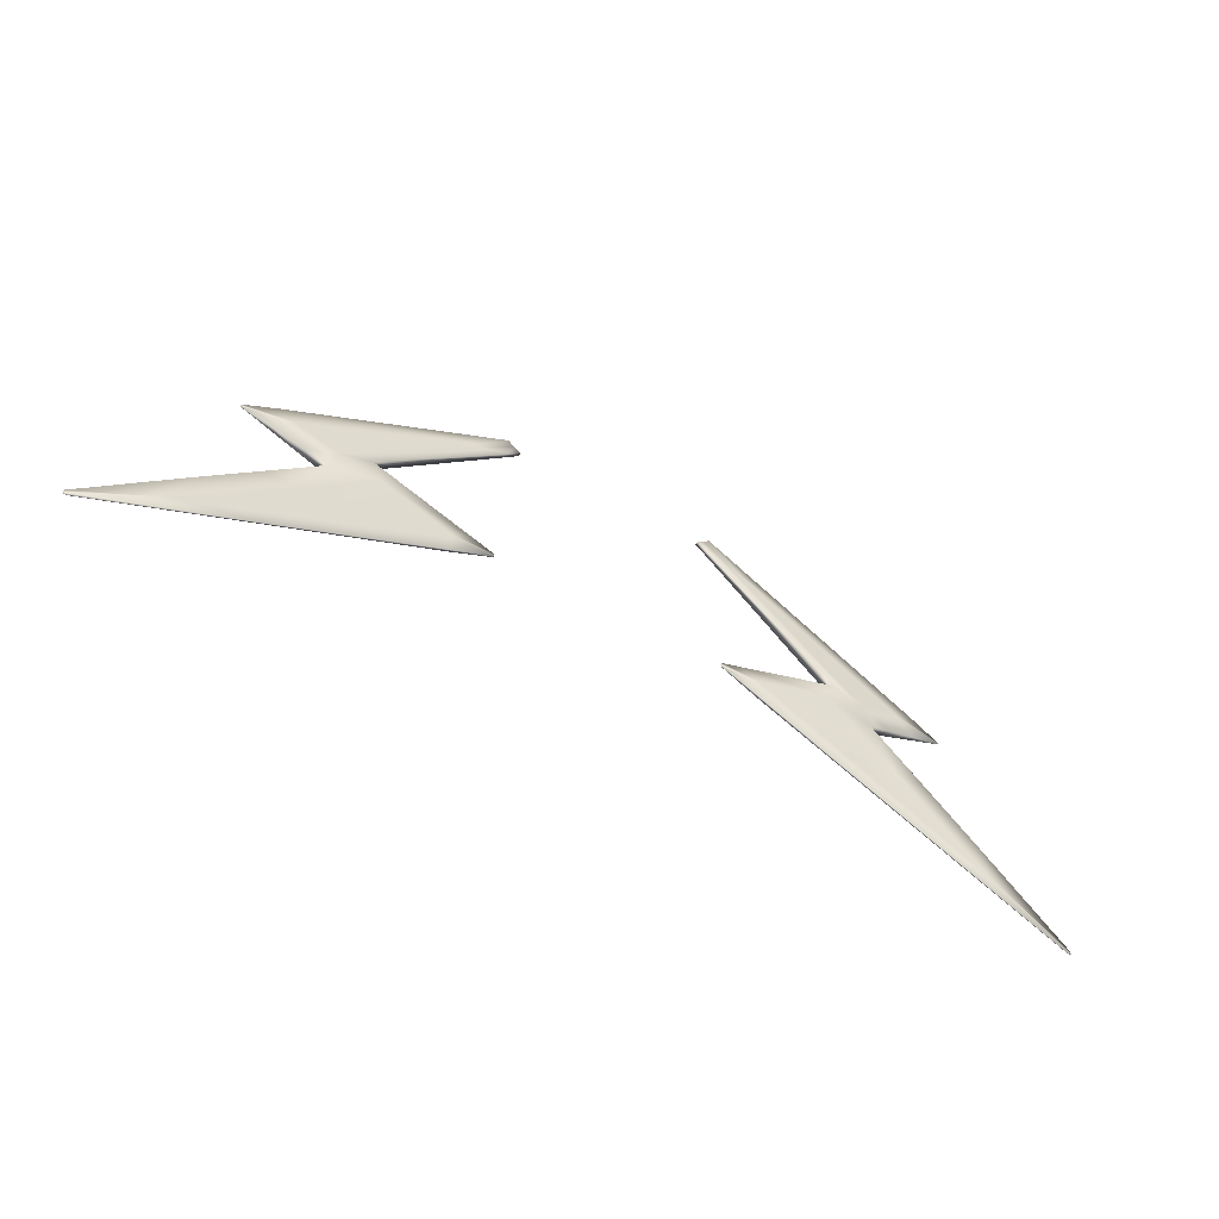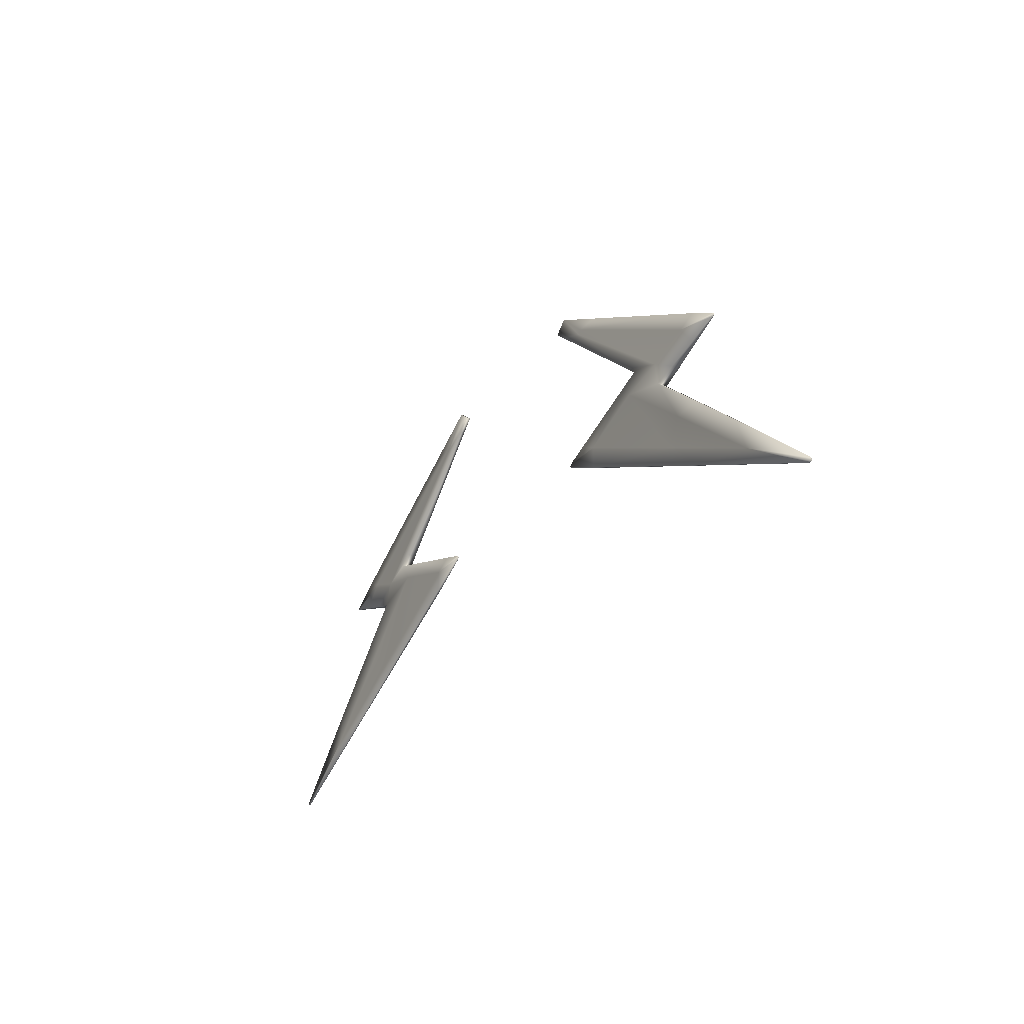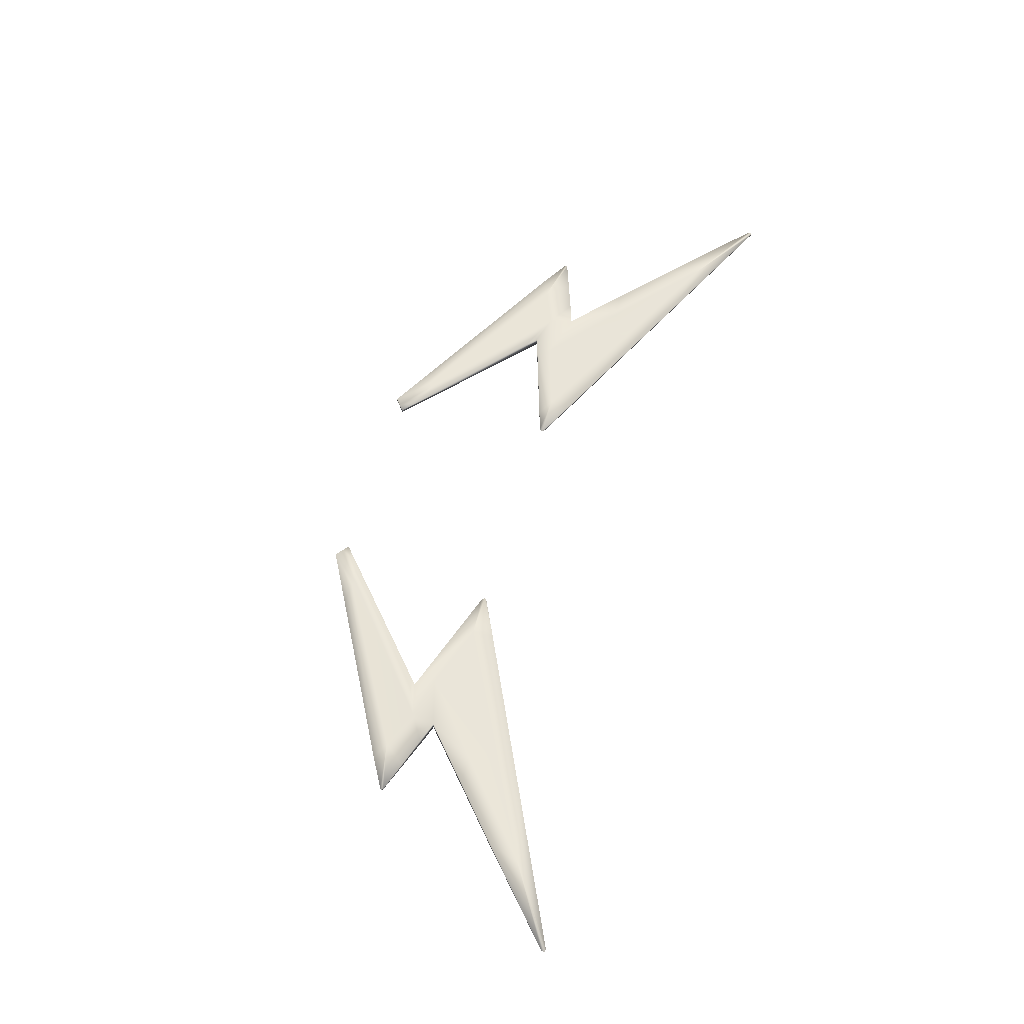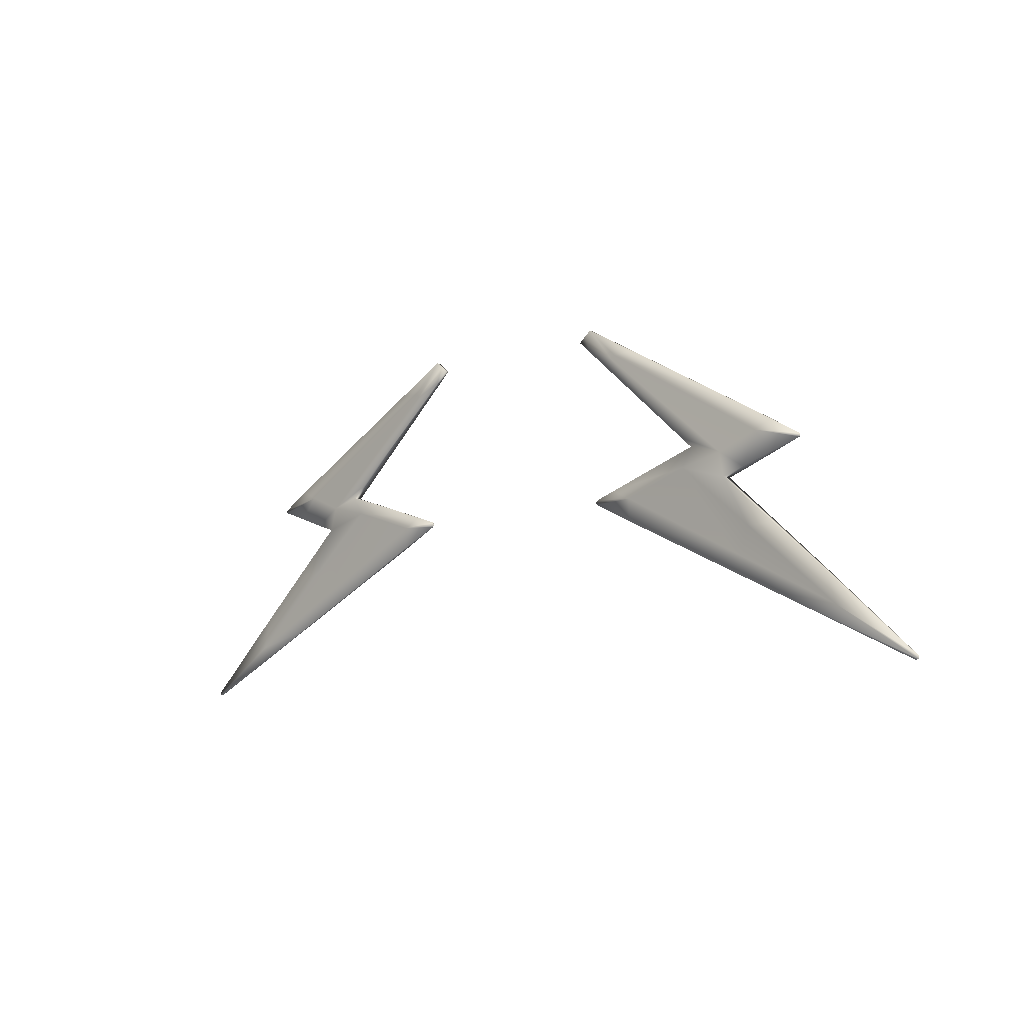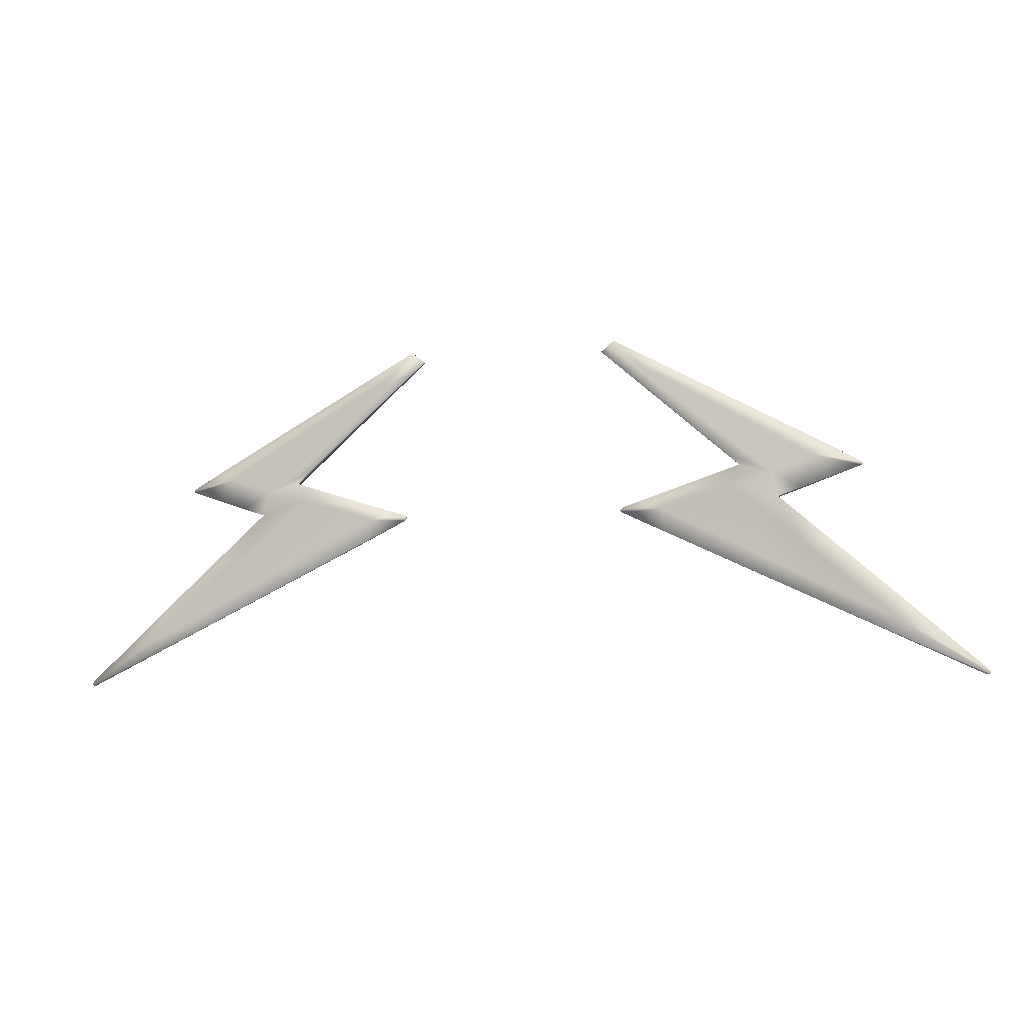
<metadata>
{"format":"obj","ext":"obj","renderer":"f3d","projection":"perspective","resolution":1024,"background":"white","views":[{"elev":-51.4,"azim":148.4,"up":"+Y"},{"elev":-28.2,"azim":59.7,"up":"+Y"},{"elev":59.5,"azim":-73.6,"up":"+Z"},{"elev":-8.2,"azim":-136.8,"up":"+Y"},{"elev":-7.6,"azim":-164.0,"up":"+Y"}]}
</metadata>
<code>
g pm0479_11_ArmSkin_tx0
v -0.1749 -0.03395 0.0003457
v -0.1366 -0.001334 0.001061
v -0.13 -0.01134 0.0004069
v -0.1749 -0.03395 -0.0003457
v -0.13 -0.01134 -0.0004069
v -0.1366 -0.001334 -0.001061
v 0.1749 -0.03395 0.0003457
v 0.13 -0.01134 0.0004069
v 0.1366 -0.001334 0.001061
v 0.1749 -0.03395 -0.0003457
v 0.1366 -0.001334 -0.001061
v 0.13 -0.01134 -0.0004069
v -0.0456 0.09466 -0.0007751
v -0.04837 0.08725 -0.0009084
v -0.04265 0.09226 -0.0007751
v -0.06103 0.08203 -0.001044
v -0.04855 0.09706 -0.000775
v -0.1004 0.04164 -0.00212
v -0.06256 0.08363 -0.0009106
v -0.07279 0.08385 -0.0006639
v -0.1455 0.04421 -0.0003307
v -0.1199 0.03333 -0.0016
v -0.1374 0.04056 -0.000632
v -0.1592 0.03638 -0.0001099
v -0.1595 0.03558 -0.0001005
v -0.159 0.03496 -0.0001501
v -0.1456 0.03035 -0.0009156
v -0.1321 0.02573 -0.001681
v -0.1056 0.03708 -0.002241
v -0.1223 0.02251 -0.002241
v -0.1005 0.02878 -0.00174
v -0.06153 0.02311 -0.0005002
v -0.1336 0.001137 -0.001115
v -0.07002 0.01884 -0.0004886
v -0.05203 0.0201 -0.000125
v -0.05085 0.01882 -0.0001222
v -0.05188 0.01772 -0.0001448
v -0.07008 0.009006 -0.0005791
v -0.1263 -0.009479 -0.000412
v -0.1257 -0.01748 -0.0003619
v -0.1464 0.001474 -0.001681
v -0.13 -0.01134 -0.0004069
v -0.1443 -0.02631 -0.0002896
v -0.1366 -0.001334 -0.001061
v -0.1704 -0.01956 -0.001121
v -0.1749 -0.03395 -0.0003457
v -0.2108 -0.05553 -0.0001118
v -0.211 -0.05703 -7.944e-05
v -0.2094 -0.05721 -0.000115
v -0.1263 -0.009479 -0.000412
v -0.07002 0.01884 -0.0004886
v -0.1005 0.02878 -0.00174
v -0.1336 0.001137 -0.001115
v -0.1199 0.03333 0.0016
v -0.1374 0.04056 0.000632
v -0.06256 0.08363 0.0009106
v -0.06103 0.08203 0.001044
v -0.1263 -0.009479 0.000412
v -0.1336 0.001137 0.001115
v -0.1005 0.02878 0.00174
v -0.07002 0.01884 0.0004886
v -0.1199 0.03333 -0.0016
v -0.06103 0.08203 -0.001044
v -0.06256 0.08363 -0.0009106
v -0.1374 0.04056 -0.000632
v -0.05085 0.01882 0.0001222
v -0.05085 0.01882 -0.0001222
v -0.05188 0.01772 -0.0001448
v -0.05188 0.01772 0.0001448
v -0.07008 0.009006 -0.0005791
v -0.07008 0.009006 0.0005791
v -0.1257 -0.01748 -0.0003619
v -0.1257 -0.01748 0.0003619
v -0.1443 -0.02631 -0.0002896
v -0.1443 -0.02631 0.0002896
v -0.2094 -0.05721 -0.000115
v -0.2094 -0.05721 0.000115
v -0.04855 0.09706 0.000775
v -0.07279 0.08385 -0.0006639
v -0.04855 0.09706 -0.000775
v -0.07279 0.08385 0.0006639
v -0.1455 0.04421 -0.0003307
v -0.1455 0.04421 0.0003307
v -0.1592 0.03638 0.0001099
v -0.1592 0.03638 -0.0001099
v -0.1595 0.03558 0.0001005
v -0.1595 0.03558 -0.0001005
v -0.04855 0.09706 0.000775
v -0.04855 0.09706 -0.000775
v -0.0456 0.09466 -0.0007751
v -0.0456 0.09466 0.0007751
v -0.04265 0.09226 -0.0007751
v -0.04265 0.09226 0.0007751
v -0.04837 0.08725 -0.0009084
v -0.04837 0.08725 0.0009084
v -0.1004 0.04164 -0.00212
v -0.1004 0.04164 0.00212
v -0.1056 0.03708 -0.002241
v -0.1056 0.03708 0.002241
v -0.06153 0.02311 -0.0005002
v -0.06153 0.02311 0.0005002
v -0.05203 0.0201 -0.000125
v -0.05203 0.0201 0.000125
v -0.05085 0.01882 0.0001222
v -0.05085 0.01882 -0.0001222
v -0.04265 0.09226 0.0007751
v -0.04837 0.08725 0.0009084
v -0.0456 0.09466 0.0007751
v -0.06103 0.08203 0.001044
v -0.04855 0.09706 0.000775
v -0.1004 0.04164 0.00212
v -0.06256 0.08363 0.0009106
v -0.07279 0.08385 0.0006639
v -0.1455 0.04421 0.0003307
v -0.1199 0.03333 0.0016
v -0.1374 0.04056 0.000632
v -0.1592 0.03638 0.0001099
v -0.1595 0.03558 0.0001005
v -0.159 0.03496 0.0001501
v -0.1456 0.03035 0.0009156
v -0.1321 0.02573 0.001681
v -0.1056 0.03708 0.002241
v -0.1223 0.02251 0.002241
v -0.1005 0.02878 0.00174
v -0.07002 0.01884 0.0004886
v -0.1336 0.001137 0.001115
v -0.06153 0.02311 0.0005002
v -0.05203 0.0201 0.000125
v -0.1464 0.001474 0.001681
v -0.05085 0.01882 0.0001222
v -0.1366 -0.001334 0.001061
v -0.1704 -0.01956 0.001121
v -0.1263 -0.009479 0.000412
v -0.07008 0.009006 0.0005791
v -0.05188 0.01772 0.0001448
v -0.1257 -0.01748 0.0003619
v -0.1749 -0.03395 0.0003457
v -0.13 -0.01134 0.0004069
v -0.1443 -0.02631 0.0002896
v -0.2108 -0.05553 0.0001118
v -0.2094 -0.05721 0.000115
v -0.211 -0.05703 7.944e-05
v -0.159 0.03496 0.0001501
v -0.1595 0.03558 -0.0001005
v -0.1595 0.03558 0.0001005
v -0.159 0.03496 -0.0001501
v -0.1456 0.03035 0.0009156
v -0.1456 0.03035 -0.0009156
v -0.1321 0.02573 0.001681
v -0.1321 0.02573 -0.001681
v -0.1223 0.02251 0.002241
v -0.1223 0.02251 -0.002241
v -0.1464 0.001474 0.001681
v -0.1464 0.001474 -0.001681
v -0.1704 -0.01956 0.001121
v -0.1704 -0.01956 -0.001121
v -0.2108 -0.05553 0.0001118
v -0.2108 -0.05553 -0.0001118
v -0.211 -0.05703 -7.944e-05
v -0.211 -0.05703 7.944e-05
v -0.2094 -0.05721 0.000115
v -0.2094 -0.05721 -0.000115
v 0.0456 0.09466 -0.0007751
v 0.04265 0.09226 -0.0007751
v 0.04837 0.08725 -0.0009084
v 0.06103 0.08203 -0.001044
v 0.04855 0.09706 -0.000775
v 0.1004 0.04164 -0.00212
v 0.06256 0.08363 -0.0009106
v 0.07279 0.08385 -0.0006639
v 0.1455 0.04421 -0.0003307
v 0.1199 0.03333 -0.0016
v 0.1374 0.04056 -0.000632
v 0.1592 0.03638 -0.0001099
v 0.1595 0.03558 -0.0001005
v 0.159 0.03496 -0.0001501
v 0.1456 0.03035 -0.0009156
v 0.1321 0.02573 -0.001681
v 0.1056 0.03708 -0.002241
v 0.1223 0.02251 -0.002241
v 0.1005 0.02878 -0.00174
v 0.06153 0.02311 -0.0005002
v 0.1336 0.001137 -0.001115
v 0.07002 0.01884 -0.0004886
v 0.05203 0.0201 -0.000125
v 0.05085 0.01882 -0.0001222
v 0.05188 0.01772 -0.0001448
v 0.07008 0.009006 -0.0005791
v 0.1263 -0.009479 -0.000412
v 0.1257 -0.01748 -0.0003619
v 0.1464 0.001474 -0.001681
v 0.13 -0.01134 -0.0004069
v 0.1443 -0.02631 -0.0002896
v 0.1366 -0.001334 -0.001061
v 0.1704 -0.01956 -0.001121
v 0.1749 -0.03395 -0.0003457
v 0.2108 -0.05553 -0.0001118
v 0.211 -0.05703 -7.944e-05
v 0.2094 -0.05721 -0.000115
v 0.1263 -0.009479 -0.000412
v 0.1336 0.001137 -0.001115
v 0.1005 0.02878 -0.00174
v 0.07002 0.01884 -0.0004886
v 0.1199 0.03333 0.0016
v 0.06103 0.08203 0.001044
v 0.06256 0.08363 0.0009106
v 0.1374 0.04056 0.000632
v 0.1263 -0.009479 0.000412
v 0.07002 0.01884 0.0004886
v 0.1005 0.02878 0.00174
v 0.1336 0.001137 0.001115
v 0.1199 0.03333 -0.0016
v 0.1374 0.04056 -0.000632
v 0.06256 0.08363 -0.0009106
v 0.06103 0.08203 -0.001044
v 0.05085 0.01882 0.0001222
v 0.05188 0.01772 -0.0001448
v 0.05085 0.01882 -0.0001222
v 0.05188 0.01772 0.0001448
v 0.07008 0.009006 -0.0005791
v 0.07008 0.009006 0.0005791
v 0.1257 -0.01748 -0.0003619
v 0.1257 -0.01748 0.0003619
v 0.1443 -0.02631 -0.0002896
v 0.1443 -0.02631 0.0002896
v 0.2094 -0.05721 -0.000115
v 0.2094 -0.05721 0.000115
v 0.04855 0.09706 0.000775
v 0.04855 0.09706 -0.000775
v 0.07279 0.08385 -0.0006639
v 0.07279 0.08385 0.0006639
v 0.1455 0.04421 -0.0003307
v 0.1455 0.04421 0.0003307
v 0.1592 0.03638 0.0001099
v 0.1592 0.03638 -0.0001099
v 0.1595 0.03558 0.0001005
v 0.1595 0.03558 -0.0001005
v 0.04855 0.09706 0.000775
v 0.0456 0.09466 -0.0007751
v 0.04855 0.09706 -0.000775
v 0.0456 0.09466 0.0007751
v 0.04265 0.09226 -0.0007751
v 0.04265 0.09226 0.0007751
v 0.04837 0.08725 -0.0009084
v 0.04837 0.08725 0.0009084
v 0.1004 0.04164 -0.00212
v 0.1004 0.04164 0.00212
v 0.1056 0.03708 -0.002241
v 0.1056 0.03708 0.002241
v 0.06153 0.02311 -0.0005002
v 0.06153 0.02311 0.0005002
v 0.05203 0.0201 -0.000125
v 0.05203 0.0201 0.000125
v 0.05085 0.01882 0.0001222
v 0.05085 0.01882 -0.0001222
v 0.04265 0.09226 0.0007751
v 0.0456 0.09466 0.0007751
v 0.04837 0.08725 0.0009084
v 0.06103 0.08203 0.001044
v 0.04855 0.09706 0.000775
v 0.1004 0.04164 0.00212
v 0.06256 0.08363 0.0009106
v 0.07279 0.08385 0.0006639
v 0.1455 0.04421 0.0003307
v 0.1199 0.03333 0.0016
v 0.1374 0.04056 0.000632
v 0.1592 0.03638 0.0001099
v 0.1595 0.03558 0.0001005
v 0.159 0.03496 0.0001501
v 0.1456 0.03035 0.0009156
v 0.1321 0.02573 0.001681
v 0.1056 0.03708 0.002241
v 0.1223 0.02251 0.002241
v 0.1005 0.02878 0.00174
v 0.07002 0.01884 0.0004886
v 0.1336 0.001137 0.001115
v 0.06153 0.02311 0.0005002
v 0.05203 0.0201 0.000125
v 0.1464 0.001474 0.001681
v 0.05085 0.01882 0.0001222
v 0.1366 -0.001334 0.001061
v 0.1704 -0.01956 0.001121
v 0.1263 -0.009479 0.000412
v 0.07008 0.009006 0.0005791
v 0.05188 0.01772 0.0001448
v 0.1257 -0.01748 0.0003619
v 0.1749 -0.03395 0.0003457
v 0.13 -0.01134 0.0004069
v 0.1443 -0.02631 0.0002896
v 0.2108 -0.05553 0.0001118
v 0.2094 -0.05721 0.000115
v 0.211 -0.05703 7.944e-05
v 0.159 0.03496 0.0001501
v 0.1595 0.03558 0.0001005
v 0.1595 0.03558 -0.0001005
v 0.159 0.03496 -0.0001501
v 0.1456 0.03035 0.0009156
v 0.1456 0.03035 -0.0009156
v 0.1321 0.02573 0.001681
v 0.1321 0.02573 -0.001681
v 0.1223 0.02251 0.002241
v 0.1223 0.02251 -0.002241
v 0.1464 0.001474 0.001681
v 0.1464 0.001474 -0.001681
v 0.1704 -0.01956 0.001121
v 0.1704 -0.01956 -0.001121
v 0.2108 -0.05553 0.0001118
v 0.2108 -0.05553 -0.0001118
v 0.211 -0.05703 -7.944e-05
v 0.211 -0.05703 7.944e-05
v 0.2094 -0.05721 0.000115
v 0.2094 -0.05721 -0.000115
g pm0479_11_ArmSkin_tx0_0
f 3 2 1
f 6 5 4
f 9 8 7
f 12 11 10
f 15 14 13
f 14 16 13
f 13 16 17
f 14 18 16
f 16 19 17
f 17 19 20
f 20 19 21
f 16 18 22
f 19 23 21
f 24 21 23
f 25 24 23
f 25 23 26
f 23 27 26
f 28 27 23
f 22 28 23
f 18 29 22
f 28 22 30
f 29 31 22
f 22 31 30
f 31 29 32
f 31 33 30
f 34 31 32
f 32 35 34
f 35 36 34
f 34 36 37
f 38 34 37
f 39 34 38
f 38 40 39
f 30 33 41
f 42 39 40
f 33 39 42
f 43 42 40
f 33 44 41
f 44 33 42
f 41 44 45
f 44 46 45
f 43 46 42
f 45 46 47
f 46 48 47
f 48 46 43
f 49 48 43
f 52 51 50
f 53 52 50
f 56 55 54
f 57 56 54
f 60 59 58
f 61 60 58
f 64 63 62
f 65 64 62
f 68 67 66
f 69 68 66
f 70 68 69
f 71 70 69
f 70 71 72
f 71 73 72
f 74 72 73
f 75 74 73
f 76 74 75
f 77 76 75
f 80 79 78
f 79 81 78
f 79 82 81
f 82 83 81
f 84 83 82
f 85 84 82
f 84 85 86
f 85 87 86
f 90 89 88
f 91 90 88
f 92 90 91
f 93 92 91
f 94 92 93
f 95 94 93
f 96 94 95
f 97 96 95
f 98 96 97
f 99 98 97
f 100 98 99
f 101 100 99
f 102 100 101
f 103 102 101
f 102 103 104
f 105 102 104
f 108 107 106
f 109 107 108
f 108 110 109
f 107 109 111
f 109 110 112
f 112 110 113
f 112 113 114
f 109 115 111
f 116 112 114
f 114 117 116
f 117 118 116
f 116 118 119
f 120 116 119
f 120 121 116
f 121 115 116
f 111 115 122
f 115 121 123
f 122 115 124
f 124 115 123
f 124 125 122
f 126 124 123
f 125 127 122
f 127 125 128
f 129 126 123
f 125 130 128
f 131 126 129
f 132 131 129
f 126 131 133
f 130 125 134
f 134 125 133
f 135 130 134
f 134 133 136
f 131 132 137
f 131 138 133
f 138 136 133
f 139 136 138
f 138 137 139
f 137 132 140
f 141 139 137
f 142 137 140
f 142 141 137
f 145 144 143
f 144 146 143
f 143 146 147
f 146 148 147
f 147 148 149
f 148 150 149
f 149 150 151
f 150 152 151
f 151 152 153
f 152 154 153
f 153 154 155
f 154 156 155
f 155 156 157
f 156 158 157
f 157 158 159
f 160 157 159
f 160 159 161
f 159 162 161
f 165 164 163
f 166 165 163
f 166 163 167
f 168 165 166
f 169 166 167
f 169 167 170
f 169 170 171
f 168 166 172
f 173 169 171
f 171 174 173
f 174 175 173
f 173 175 176
f 177 173 176
f 177 178 173
f 178 172 173
f 179 168 172
f 172 178 180
f 181 179 172
f 181 172 180
f 179 181 182
f 183 181 180
f 181 184 182
f 185 182 184
f 186 185 184
f 186 184 187
f 184 188 187
f 184 189 188
f 190 188 189
f 183 180 191
f 189 192 190
f 189 183 192
f 192 193 190
f 194 183 191
f 183 194 192
f 194 191 195
f 196 194 195
f 196 193 192
f 196 195 197
f 198 196 197
f 196 198 193
f 198 199 193
f 202 201 200
f 203 202 200
f 206 205 204
f 207 206 204
f 210 209 208
f 211 210 208
f 214 213 212
f 215 214 212
f 218 217 216
f 217 219 216
f 217 220 219
f 220 221 219
f 221 220 222
f 223 221 222
f 222 224 223
f 224 225 223
f 224 226 225
f 226 227 225
f 230 229 228
f 231 230 228
f 232 230 231
f 233 232 231
f 233 234 232
f 234 235 232
f 235 234 236
f 237 235 236
f 240 239 238
f 239 241 238
f 239 242 241
f 242 243 241
f 242 244 243
f 244 245 243
f 244 246 245
f 246 247 245
f 246 248 247
f 248 249 247
f 248 250 249
f 250 251 249
f 250 252 251
f 252 253 251
f 253 252 254
f 252 255 254
f 258 257 256
f 258 259 257
f 260 257 259
f 259 258 261
f 260 259 262
f 260 262 263
f 263 262 264
f 265 259 261
f 262 266 264
f 267 264 266
f 268 267 266
f 268 266 269
f 266 270 269
f 271 270 266
f 265 271 266
f 265 261 272
f 271 265 273
f 265 272 274
f 265 274 273
f 275 274 272
f 274 276 273
f 277 275 272
f 275 277 278
f 276 279 273
f 280 275 278
f 276 281 279
f 281 282 279
f 281 276 283
f 275 280 284
f 275 284 283
f 280 285 284
f 283 284 286
f 282 281 287
f 288 281 283
f 286 288 283
f 286 289 288
f 287 288 289
f 282 287 290
f 289 291 287
f 287 292 290
f 291 292 287
f 295 294 293
f 296 295 293
f 296 293 297
f 298 296 297
f 298 297 299
f 300 298 299
f 300 299 301
f 302 300 301
f 302 301 303
f 304 302 303
f 304 303 305
f 306 304 305
f 306 305 307
f 308 306 307
f 308 307 309
f 307 310 309
f 309 310 311
f 312 309 311

</code>
